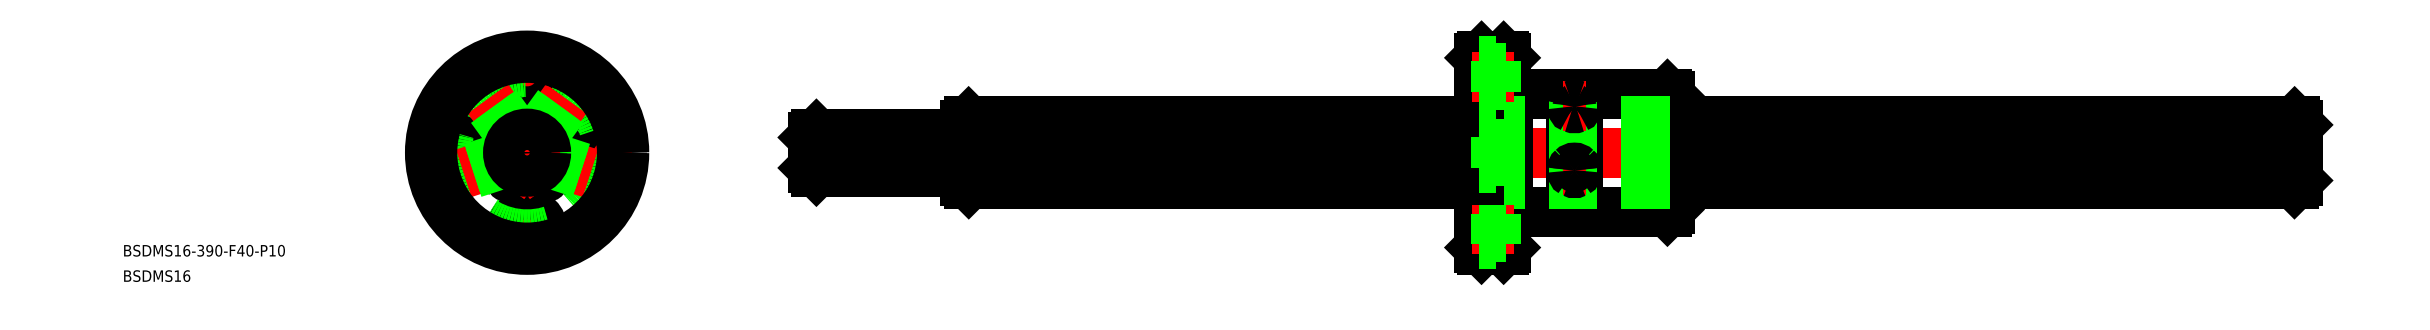
<metadata>
{"format":"dxf","ext":"dxf","renderer":"ezdxf+matplotlib","layout":"modelspace","background":"white","min_lineweight":24,"dpi":150}
</metadata>
<code>
0
SECTION
2
ENTITIES
0
LINE
8
CENTER
10
72.95
20
0
30
0
11
466.9
21
4.26e-14
31
0
0
LINE
8
0
10
250.5
20
25.5
30
0
11
250.5
21
-25.5
31
0
0
LINE
8
0
10
256.9
20
-24.9
30
0
11
256.9
21
24.9
31
0
0
LINE
8
0
10
257.5
20
15.5
30
0
11
257.5
21
-15.5
31
0
0
LINE
8
0
10
256.3
20
25.5
30
0
11
256.3
21
-25.5
31
0
0
LINE
8
CENTER
10
274.9
20
17.5
30
0
11
274.9
21
-17.5
31
0
0
LINE
8
0
10
275.9
20
15.5
30
0
11
275.9
21
-15.5
31
0
0
LINE
8
0
10
273.9
20
15.5
30
0
11
273.9
21
-15.5
31
0
0
LINE
8
0
10
299.9
20
-14.9
30
0
11
299.9
21
14.9
31
0
0
LINE
8
0
10
299.3
20
15.5
30
0
11
299.3
21
-15.5
31
0
0
LINE
8
0
10
249.9
20
24.9
30
0
11
249.9
21
-24.9
31
0
0
LINE
8
0
10
299.3
20
-15.5
30
0
11
275.9
21
-15.5
31
0
0
LINE
8
0
10
257.5
20
-15.5
30
0
11
256.9
21
-14.9
31
0
0
LINE
8
0
10
250.5
20
-25.5
30
0
11
256.3
21
-25.5
31
0
0
LINE
8
0
10
249.9
20
-24.9
30
0
11
250.5
21
-25.5
31
0
0
LINE
8
0
10
256.9
20
-24.9
30
0
11
256.3
21
-25.5
31
0
0
LINE
8
0
10
257.5
20
-15.5
30
0
11
273.9
21
-15.5
31
0
0
ARC
8
0
10
274.9
20
-16.25
30
0
40
1.25
50
36.87
51
143.1
0
LINE
8
0
10
299.3
20
-15.5
30
0
11
299.9
21
-14.9
31
0
0
LINE
8
0
10
299.3
20
15.5
30
0
11
275.9
21
15.5
31
0
0
LINE
8
0
10
257.5
20
15.5
30
0
11
256.9
21
14.9
31
0
0
LINE
8
0
10
257.5
20
15.5
30
0
11
273.9
21
15.5
31
0
0
ARC
8
0
10
274.9
20
16.25
30
0
40
1.25
50
216.9
51
323.1
0
LINE
8
0
10
256.3
20
25.5
30
0
11
250.5
21
25.5
31
0
0
LINE
8
0
10
249.9
20
24.9
30
0
11
250.5
21
25.5
31
0
0
LINE
8
0
10
256.3
20
25.5
30
0
11
256.9
21
24.9
31
0
0
LINE
8
0
10
299.9
20
14.9
30
0
11
299.3
21
15.5
31
0
0
LINE
8
0
10
464
20
8.262
30
0
11
299.9
21
8.262
31
0
0
LINE
8
0
10
463.9
20
-8.3
30
0
11
299.9
21
-8.3
31
0
0
LINE
8
0
10
299.9
20
-8.3
30
0
11
249.9
21
-8.3
31
0
0
LINE
8
0
10
299.9
20
8.262
30
0
11
249.9
21
8.262
31
0
0
LINE
8
0
10
249.9
20
-8.3
30
0
11
115.9
21
-8.3
31
0
0
LINE
8
0
10
249.9
20
8.262
30
0
11
115.9
21
8.262
31
0
0
LINE
8
CENTER
10
258.9
20
20
30
0
11
247.9
21
20
31
0
0
LINE
8
0
10
254.3
20
22.25
30
0
11
256.9
21
22.25
31
0
0
LINE
8
0
10
254.3
20
24
30
0
11
249.9
21
24
31
0
0
LINE
8
0
10
254.3
20
17.75
30
0
11
256.9
21
17.75
31
0
0
LINE
8
0
10
254.3
20
16
30
0
11
249.9
21
16
31
0
0
LINE
8
0
10
254.3
20
24
30
0
11
254.3
21
16
31
0
0
LINE
8
CENTER
10
258.9
20
-20
30
0
11
247.9
21
-20
31
0
0
LINE
8
0
10
254.3
20
-24
30
0
11
254.3
21
-16
31
0
0
LINE
8
0
10
254.3
20
-16
30
0
11
249.9
21
-16
31
0
0
LINE
8
0
10
254.3
20
-17.75
30
0
11
256.9
21
-17.75
31
0
0
LINE
8
0
10
254.3
20
-24
30
0
11
249.9
21
-24
31
0
0
LINE
8
0
10
254.3
20
-22.25
30
0
11
256.9
21
-22.25
31
0
0
INSERT
8
0
2
*U2
10
0
20
0
30
0
0
INSERT
8
0
2
*U3
10
0
20
0
30
0
0
LINE
8
0
10
463.9
20
-6.216
30
0
11
299.9
21
-6.216
31
0
0
LINE
8
0
10
463.9
20
-7.152
30
0
11
299.9
21
-7.152
31
0
0
LINE
8
0
10
463.9
20
1.796
30
0
11
299.9
21
1.796
31
0
0
LINE
8
0
10
463.9
20
3.31
30
0
11
299.9
21
3.31
31
0
0
LINE
8
0
10
299.9
20
-6.216
30
0
11
249.9
21
-6.216
31
0
0
LINE
8
0
10
299.9
20
-7.152
30
0
11
249.9
21
-7.152
31
0
0
LINE
8
0
10
299.9
20
1.796
30
0
11
249.9
21
1.796
31
0
0
LINE
8
0
10
299.9
20
3.31
30
0
11
249.9
21
3.31
31
0
0
LINE
8
0
10
249.9
20
-7.152
30
0
11
115.9
21
-7.152
31
0
0
LINE
8
0
10
249.9
20
-6.216
30
0
11
115.9
21
-6.216
31
0
0
LINE
8
0
10
249.9
20
1.796
30
0
11
115.9
21
1.796
31
0
0
LINE
8
0
10
249.9
20
3.31
30
0
11
115.9
21
3.31
31
0
0
LINE
8
0
10
114.9
20
7.3
30
0
11
114.9
21
-7.3
31
0
0
LINE
8
0
10
464.9
20
7.3
30
0
11
464.9
21
-7.3
31
0
0
LINE
8
0
10
75.95
20
5
30
0
11
114.9
21
5
31
0
0
LINE
8
0
10
75.95
20
-5
30
0
11
114.9
21
-5
31
0
0
LINE
8
0
10
74.95
20
4
30
0
11
74.95
21
-4
31
0
0
LINE
8
0
10
464
20
8.262
30
0
11
464.9
21
7.3
31
0
0
LINE
8
0
10
464.9
20
-7.3
30
0
11
463.9
21
-8.3
31
0
0
LINE
8
0
10
115.9
20
8.262
30
0
11
114.9
21
7.3
31
0
0
LINE
8
0
10
114.9
20
-7.3
30
0
11
115.9
21
-8.3
31
0
0
LINE
8
0
10
75.95
20
5
30
0
11
74.95
21
4
31
0
0
LINE
8
0
10
74.95
20
-4
30
0
11
75.95
21
-5
31
0
0
LINE
8
0
10
75.95
20
-5
30
0
11
75.95
21
5
31
0
0
LINE
8
0
10
115.9
20
8.262
30
0
11
115.9
21
-8.3
31
0
0
LINE
8
0
10
463.9
20
8.262
30
0
11
463.9
21
-8.3
31
0
0
ARC
8
CENTER
10
0
20
0
30
0
40
20
50
158.4
51
201.6
0
CIRCLE
8
0
10
0
20
0
30
0
40
25.5
0
LINE
8
CENTER
10
0
20
27.5
30
0
11
0
21
-27.5
31
0
0
LINE
8
0
10
0.75
20
-8.266
30
0
11
0.75
21
-14.98
31
0
0
LINE
8
0
10
-0.75
20
-8.266
30
0
11
-0.75
21
-14.98
31
0
0
CIRCLE
8
0
10
0
20
0
30
0
40
15.5
0
ARC
8
CENTER
10
0
20
0
30
0
40
20
50
338.4
51
21.61
0
ARC
8
CENTER
10
0
20
0
30
0
40
20
50
248.4
51
291.6
0
CIRCLE
8
0
10
0
20
-20
30
0
40
4
0
CIRCLE
8
0
10
0
20
-20
30
0
40
2.25
0
ARC
8
CENTER
10
0
20
0
30
0
40
20
50
68.39
51
111.6
0
LINE
8
CENTER
10
-27.5
20
0
30
0
11
27.5
21
0
31
0
0
CIRCLE
8
0
10
0
20
20
30
0
40
4
0
CIRCLE
8
0
10
-20
20
0
30
0
40
4
0
CIRCLE
8
0
10
-20
20
0
30
0
40
2.25
0
CIRCLE
8
0
10
0
20
20
30
0
40
2.25
0
CIRCLE
8
0
10
20
20
0
30
0
40
4
0
CIRCLE
8
0
10
20
20
0
30
0
40
2.25
0
CIRCLE
8
0
10
1.42e-14
20
0
30
0
40
14.9
0
CIRCLE
8
0
10
1.42e-14
20
0
30
0
40
15
0
ARC
8
0
10
0
20
0
30
0
40
8.3
50
95.5
51
156.5
0
ARC
8
0
10
0
20
0
30
0
40
8.3
50
167.5
51
228.5
0
ARC
8
0
10
0
20
0
30
0
40
8.3
50
239.5
51
300.5
0
ARC
8
0
10
0
20
0
30
0
40
8.3
50
311.5
51
12.5
0
ARC
8
0
10
0
20
0
30
0
40
8.3
50
23.5
51
84.5
0
CIRCLE
8
0
10
0
20
0
30
0
40
7.3
0
ARC
8
0
10
6e-16
20
9.65
30
0
40
1.6
50
240.2
51
299.8
0
ARC
8
0
10
-5.68e-14
20
9.65
30
0
40
1.6
50
240.2
51
299.8
0
LINE
8
CENTER
10
-9.796
20
3.183
30
0
11
-5.041
21
1.638
31
0
0
LINE
8
CENTER
10
9.796
20
3.183
30
0
11
5.041
21
1.638
31
0
0
LINE
8
CENTER
10
-6.054
20
-8.333
30
0
11
-3.115
21
-4.288
31
0
0
LINE
8
CENTER
10
6.054
20
-8.333
30
0
11
3.115
21
-4.288
31
0
0
ARC
8
0
10
-5.672
20
-7.807
30
0
40
1.6
50
24.18
51
83.82
0
ARC
8
0
10
-9.178
20
2.982
30
0
40
1.6
50
312.2
51
11.82
0
ARC
8
0
10
5.672
20
-7.807
30
0
40
1.6
50
96.18
51
155.8
0
ARC
8
0
10
9.178
20
2.982
30
0
40
1.6
50
168.2
51
227.8
0
LINE
8
CENTER
10
16.64
20
-5.408
30
0
11
5.992
21
-1.947
31
0
0
LINE
8
0
10
14.48
20
-3.916
30
0
11
8.093
21
-1.841
31
0
0
LINE
8
0
10
14.02
20
-5.343
30
0
11
7.63
21
-3.268
31
0
0
LINE
8
CENTER
10
-16.64
20
-5.408
30
0
11
-5.992
21
-1.947
31
0
0
LINE
8
0
10
-14.48
20
-3.916
30
0
11
-8.093
21
-1.841
31
0
0
LINE
8
0
10
-14.02
20
-5.343
30
0
11
-7.63
21
-3.268
31
0
0
LINE
8
CENTER
10
10.29
20
14.16
30
0
11
3.703
21
5.097
31
0
0
LINE
8
0
10
8.199
20
12.56
30
0
11
4.252
21
7.128
31
0
0
LINE
8
0
10
9.413
20
11.68
30
0
11
5.465
21
6.247
31
0
0
LINE
8
CENTER
10
-10.29
20
14.16
30
0
11
-3.703
21
5.097
31
0
0
LINE
8
0
10
-9.413
20
11.68
30
0
11
-5.465
21
6.247
31
0
0
LINE
8
0
10
-8.199
20
12.56
30
0
11
-4.252
21
7.128
31
0
0
CIRCLE
8
0
10
0
20
0
30
0
40
24.9
0
CIRCLE
8
0
10
0
20
0
30
0
40
4
0
CIRCLE
8
0
10
0
20
0
30
0
40
5
0
LINE
8
0
10
254.3
20
2.25
30
0
11
256.9
21
2.25
31
0
0
LINE
8
0
10
254.3
20
4
30
0
11
249.9
21
4
31
0
0
LINE
8
0
10
254.3
20
-2.25
30
0
11
256.9
21
-2.25
31
0
0
LINE
8
0
10
254.3
20
-4
30
0
11
249.9
21
-4
31
0
0
LINE
8
0
10
254.3
20
4
30
0
11
254.3
21
-4
31
0
0
LINE
8
CENTER
10
271.9
20
12.14
30
0
11
277.9
21
12.14
31
0
0
LINE
8
CENTER
10
277.9
20
-4.635
30
0
11
271.9
21
-4.635
31
0
0
ARC
8
0
10
274.6
20
12.12
30
0
40
0.3917
50
120.2
51
177.1
0
ARC
8
0
10
274.6
20
12.14
30
0
40
0.397
50
180.6
51
247.6
0
ARC
8
0
10
275.3
20
12.12
30
0
40
0.3917
50
2.907
51
59.79
0
ARC
8
0
10
275.3
20
12.14
30
0
40
0.397
50
292.4
51
359.4
0
ARC
8
0
10
274.9
20
11.06
30
0
40
1.497
50
68.2
51
111.8
0
ARC
8
0
10
274.9
20
13.09
30
0
40
1.411
50
249.1
51
290.9
0
ARC
8
0
10
274.9
20
-4.666
30
0
40
0.7074
50
130.6
51
177.5
0
ARC
8
0
10
274.9
20
-4.633
30
0
40
0.7138
50
180.2
51
239.6
0
ARC
8
0
10
275
20
-4.633
30
0
40
0.7138
50
300.4
51
359.8
0
ARC
8
0
10
274.9
20
-4.455
30
0
40
0.888
50
243.4
51
296.6
0
ARC
8
0
10
275
20
-4.666
30
0
40
0.7074
50
2.493
51
49.44
0
ARC
8
0
10
274.9
20
-4.619
30
0
40
0.7023
50
44.23
51
135.8
0
ENDSEC
0
EOF

</code>
